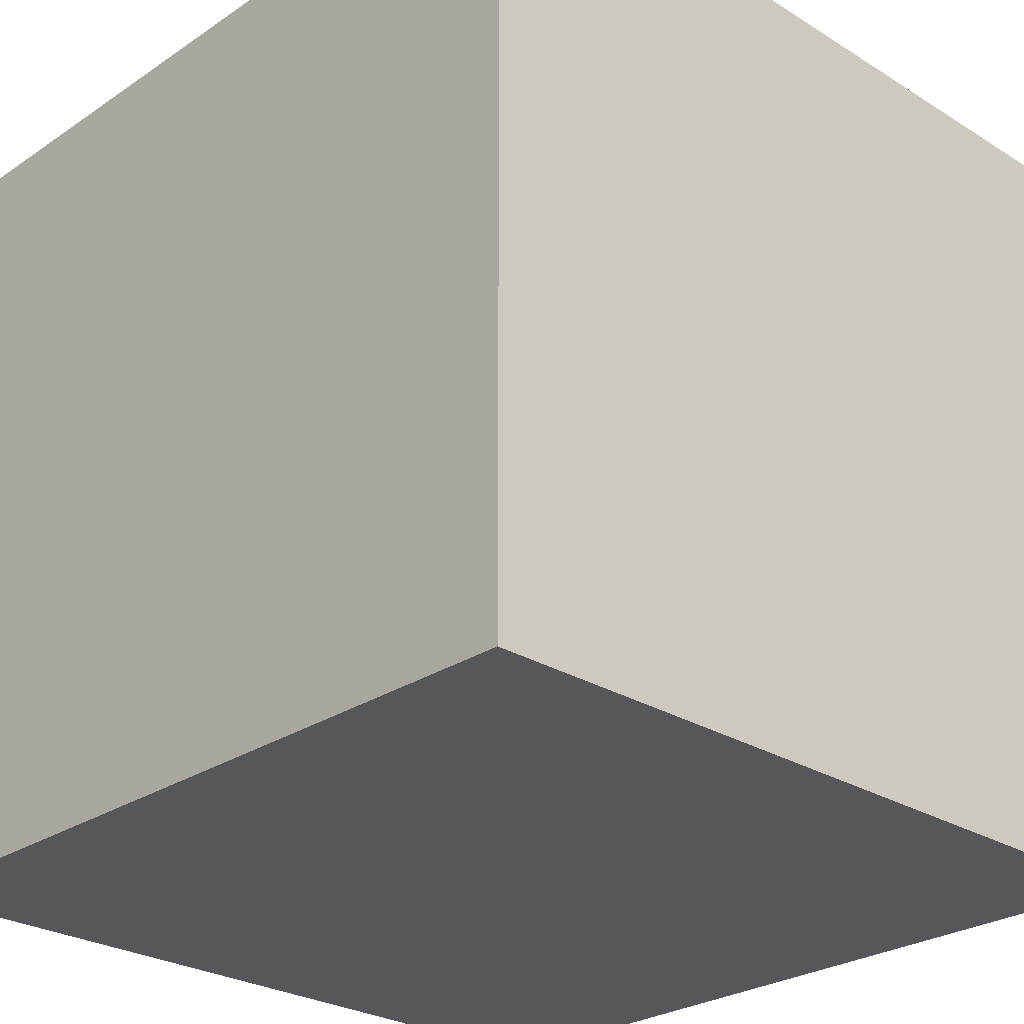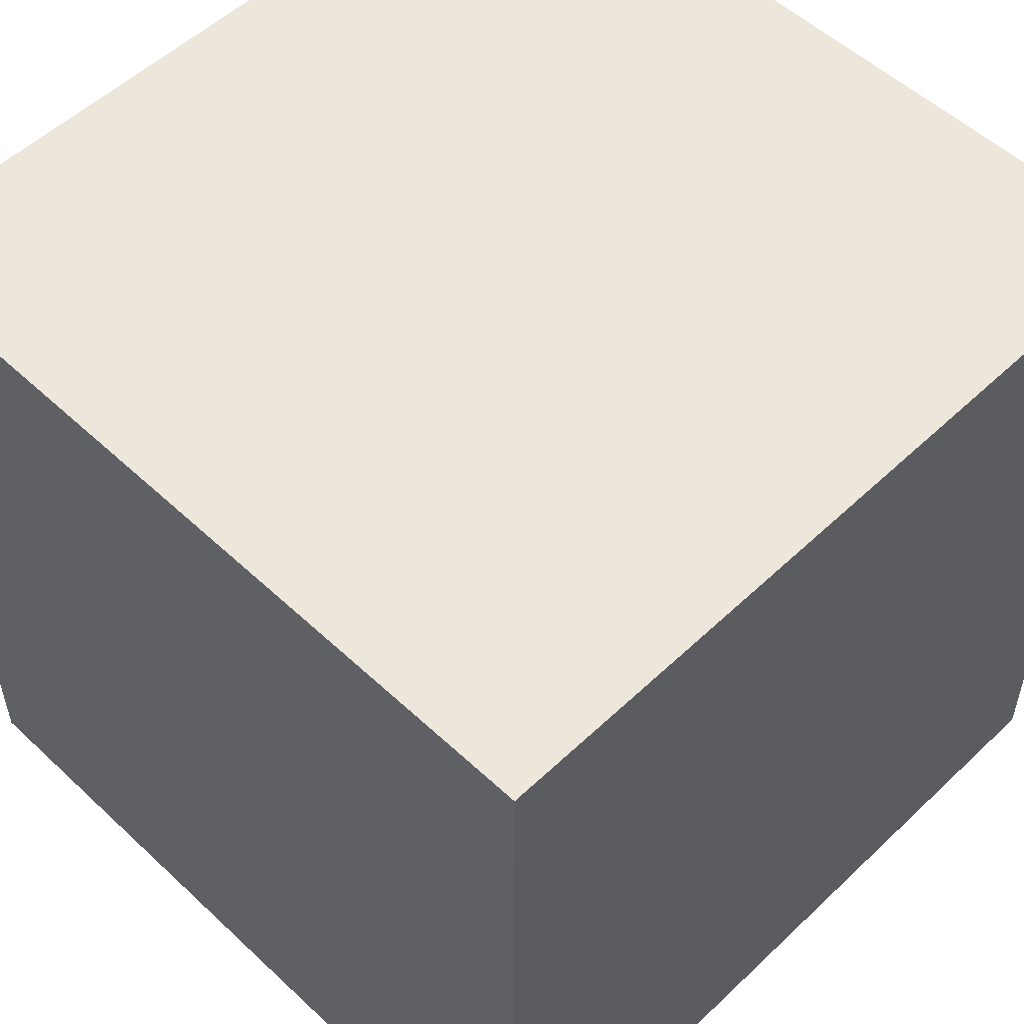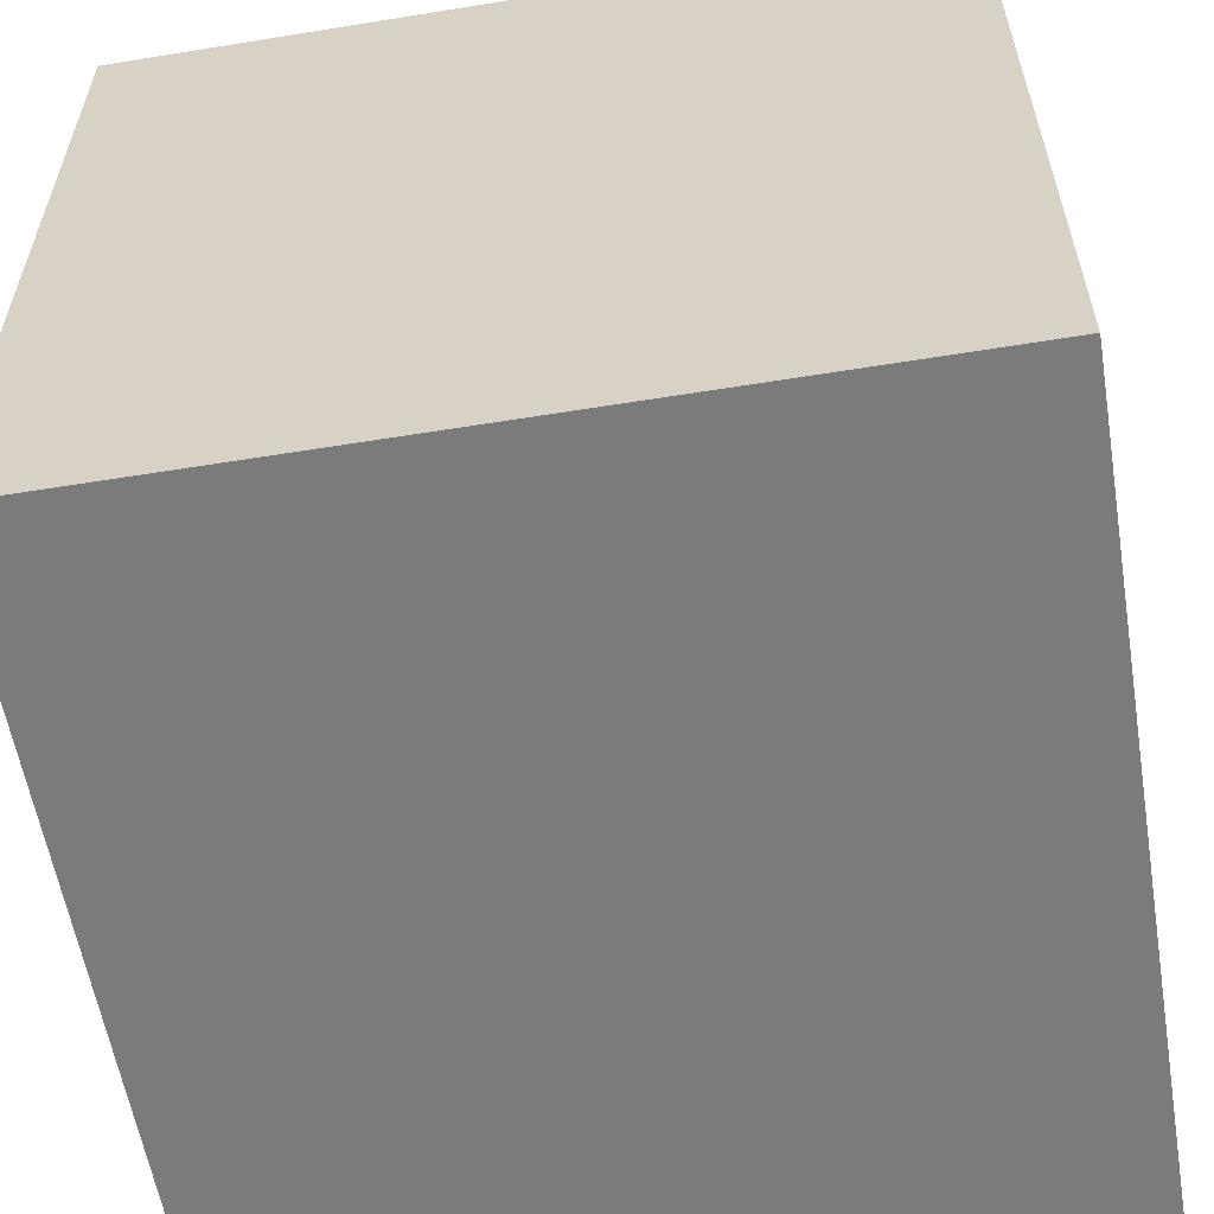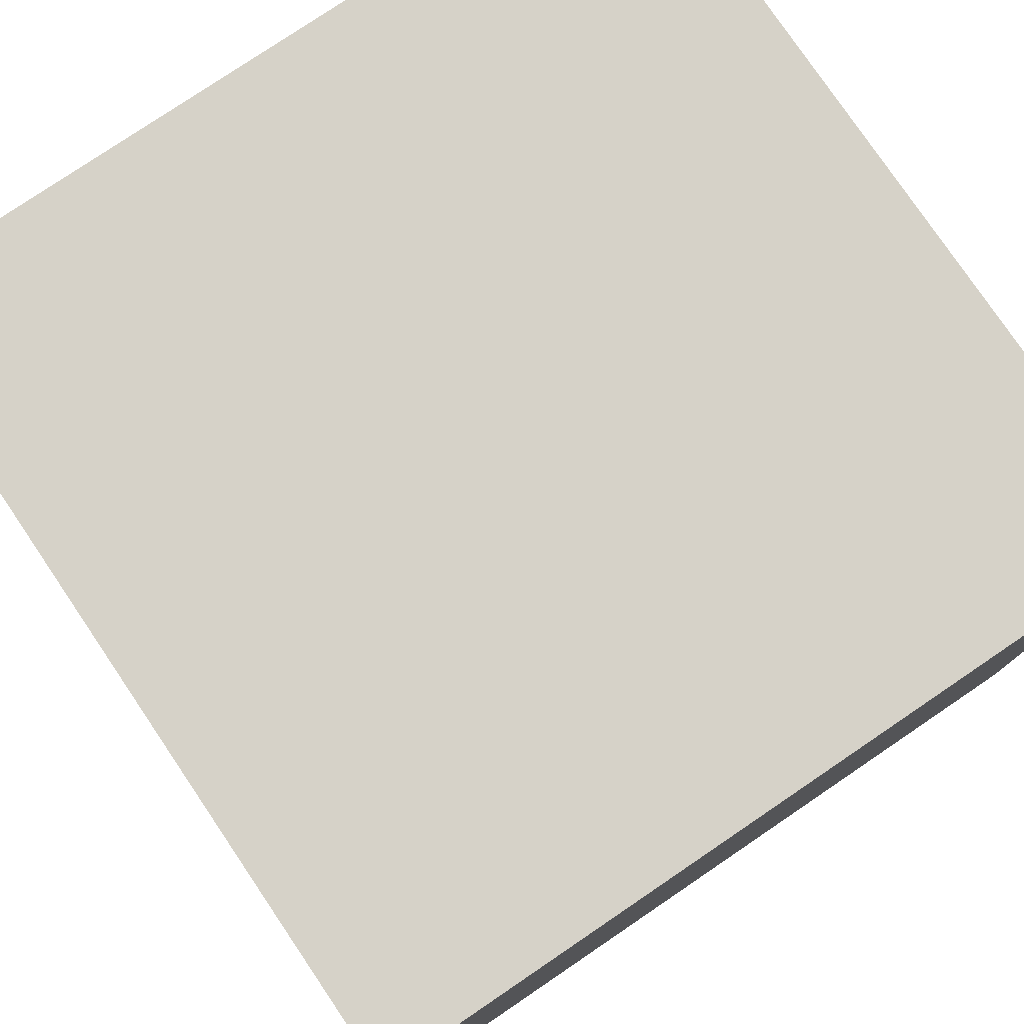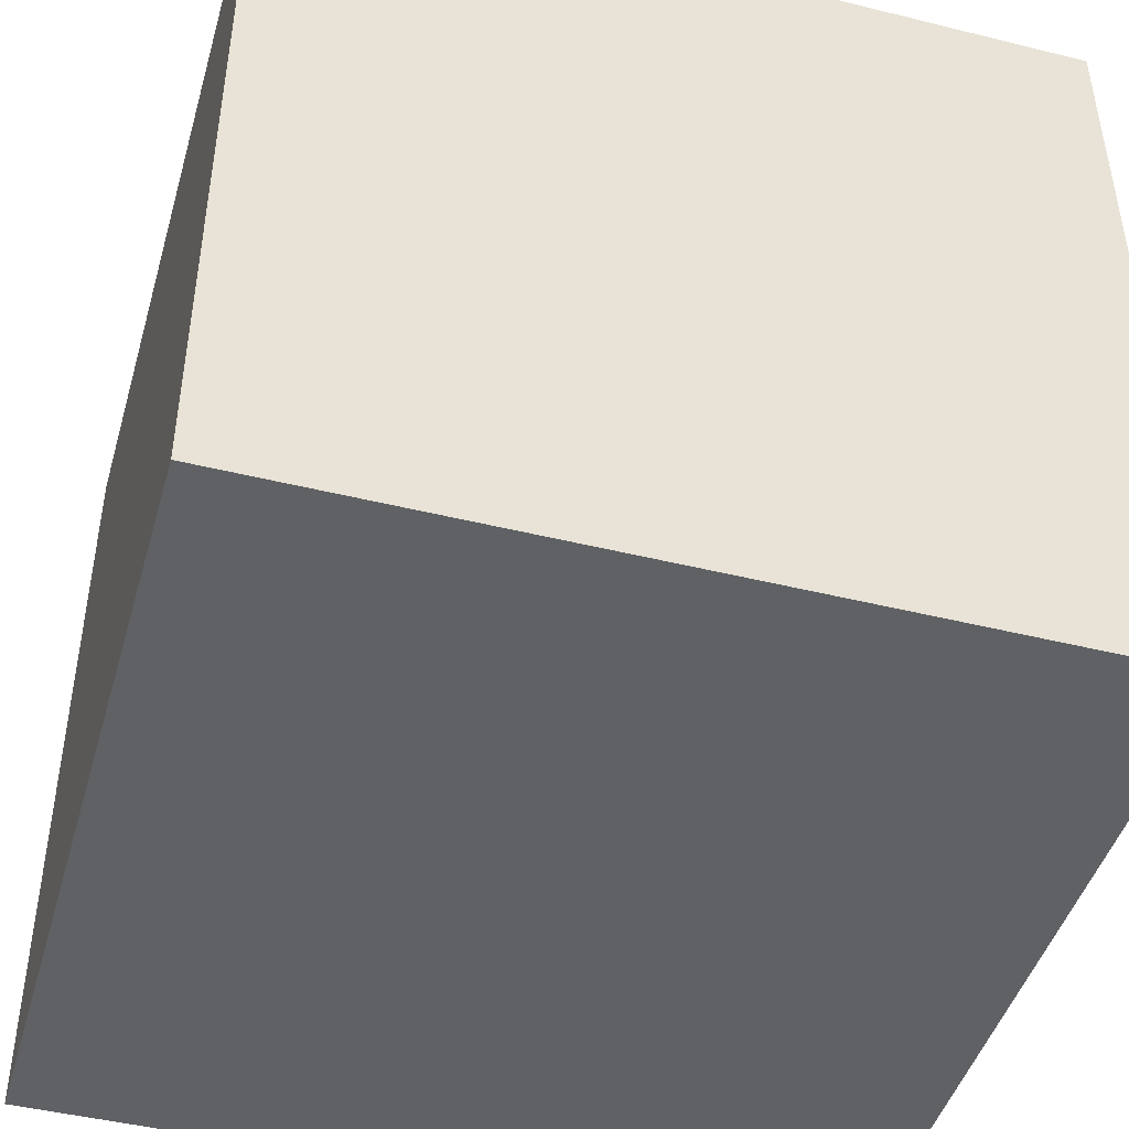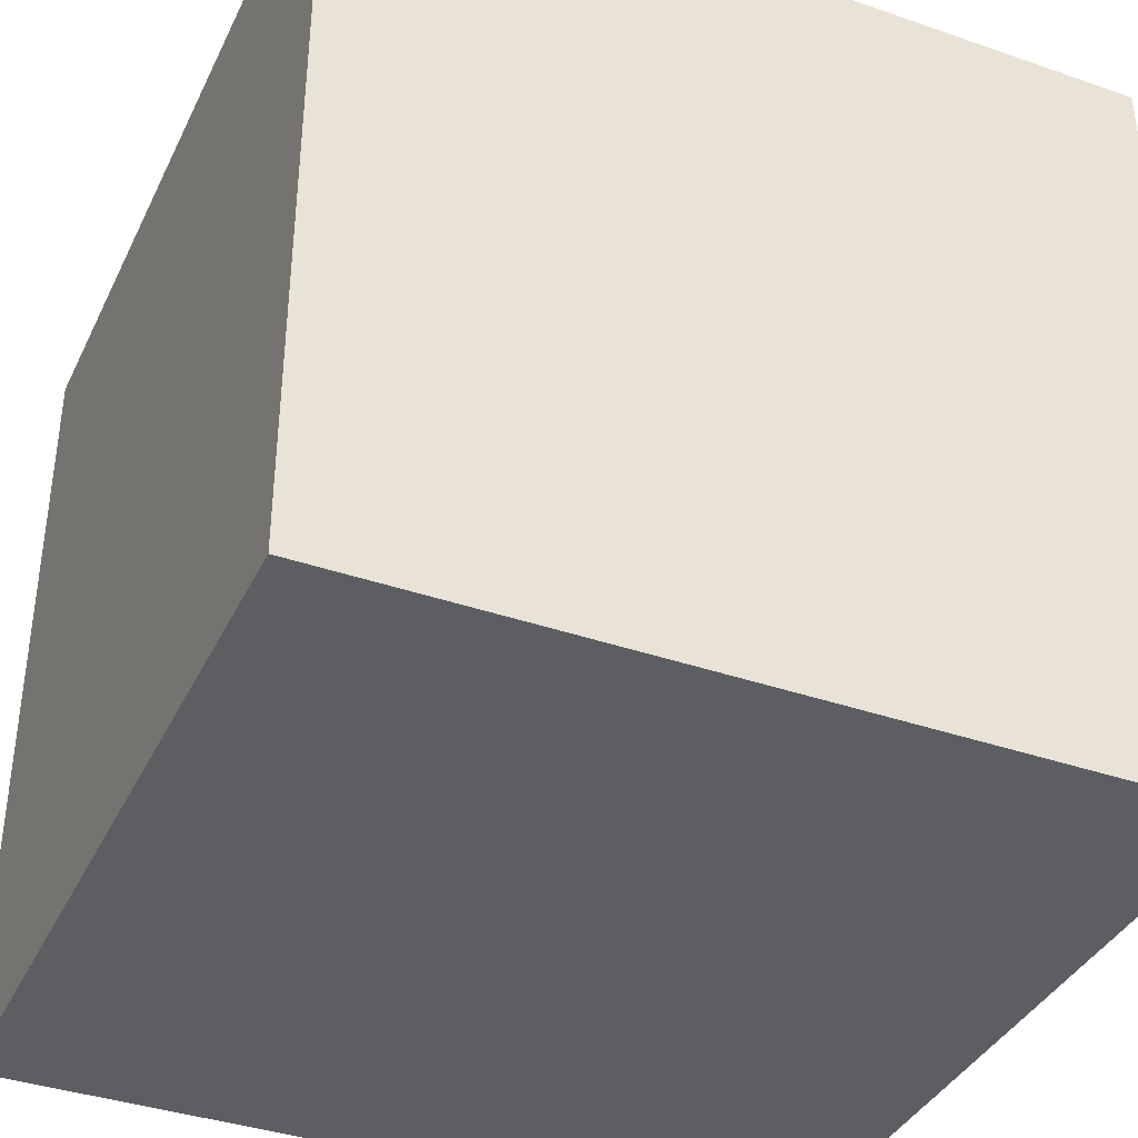
<metadata>
{"format":"obj","ext":"obj","renderer":"f3d","projection":"perspective","resolution":1024,"background":"white","views":[{"elev":-26.9,"azim":46.1,"up":"+Y"},{"elev":53.8,"azim":-135.2,"up":"+Y"},{"elev":-58.4,"azim":-170.5,"up":"+Y"},{"elev":78.3,"azim":55.9,"up":"+Y"},{"elev":-45.6,"azim":74.1,"up":"+Z"},{"elev":-38.1,"azim":-113.7,"up":"+Z"}]}
</metadata>
<code>
o Cube.002
v 0.7617 -0.9617 1.762
v 0.2383 -0.9617 1.238
v 0.7617 -0.9617 1.238
v 0.2383 -0.4383 1.238
v 0.7617 -0.4383 1.762
v 0.7617 -0.4383 1.238
v 0.2383 -0.9617 1.762
v 0.2383 -0.4383 1.762
f 1 2 3
f 4 5 6
f 6 1 3
f 5 7 1
f 7 4 2
f 3 4 6
f 1 7 2
f 4 8 5
f 6 5 1
f 5 8 7
f 7 8 4
f 3 2 4

</code>
